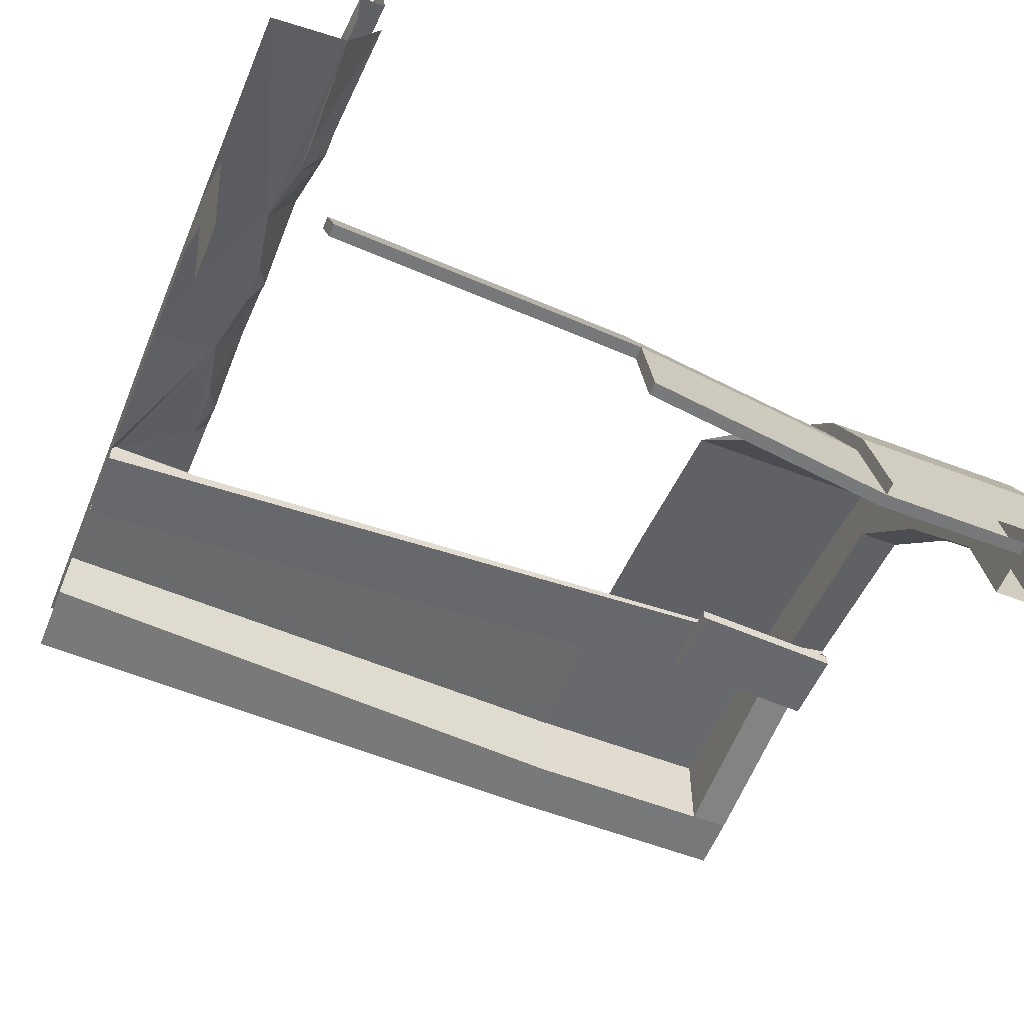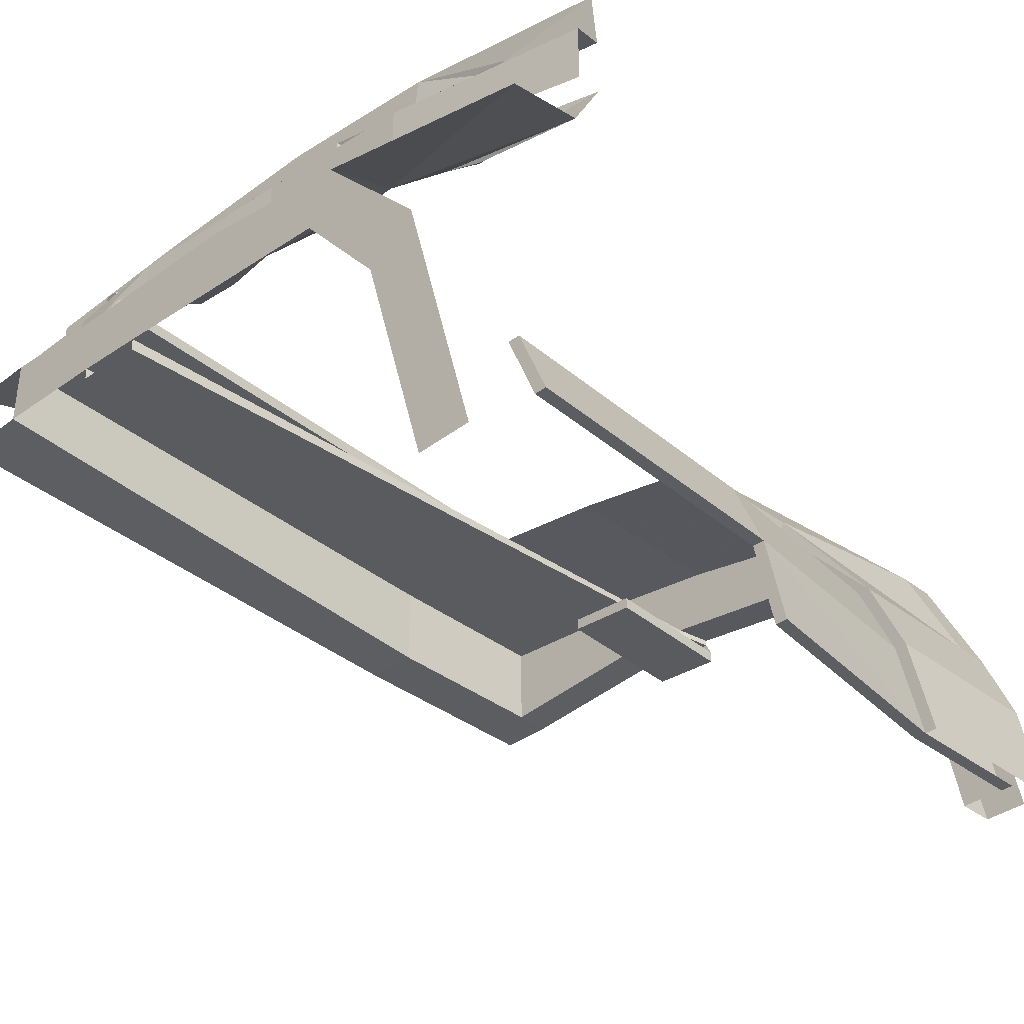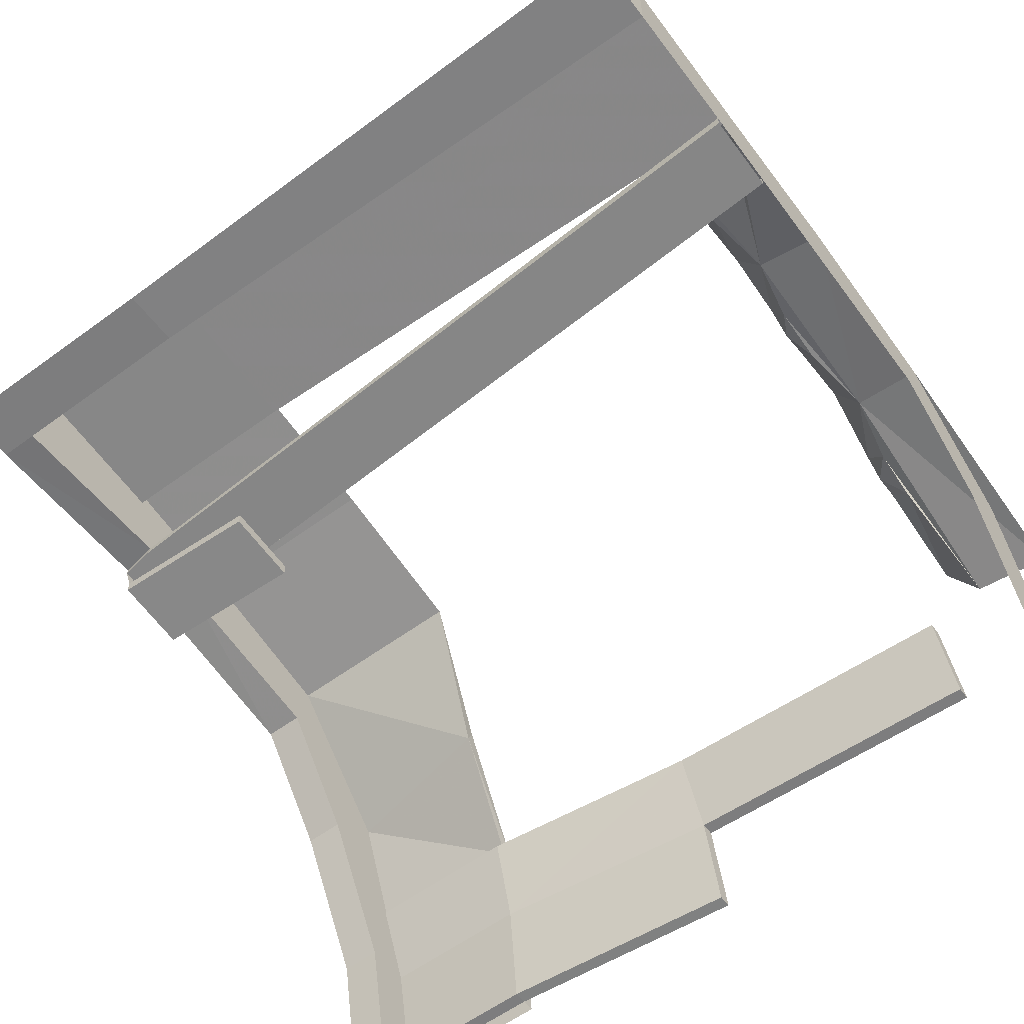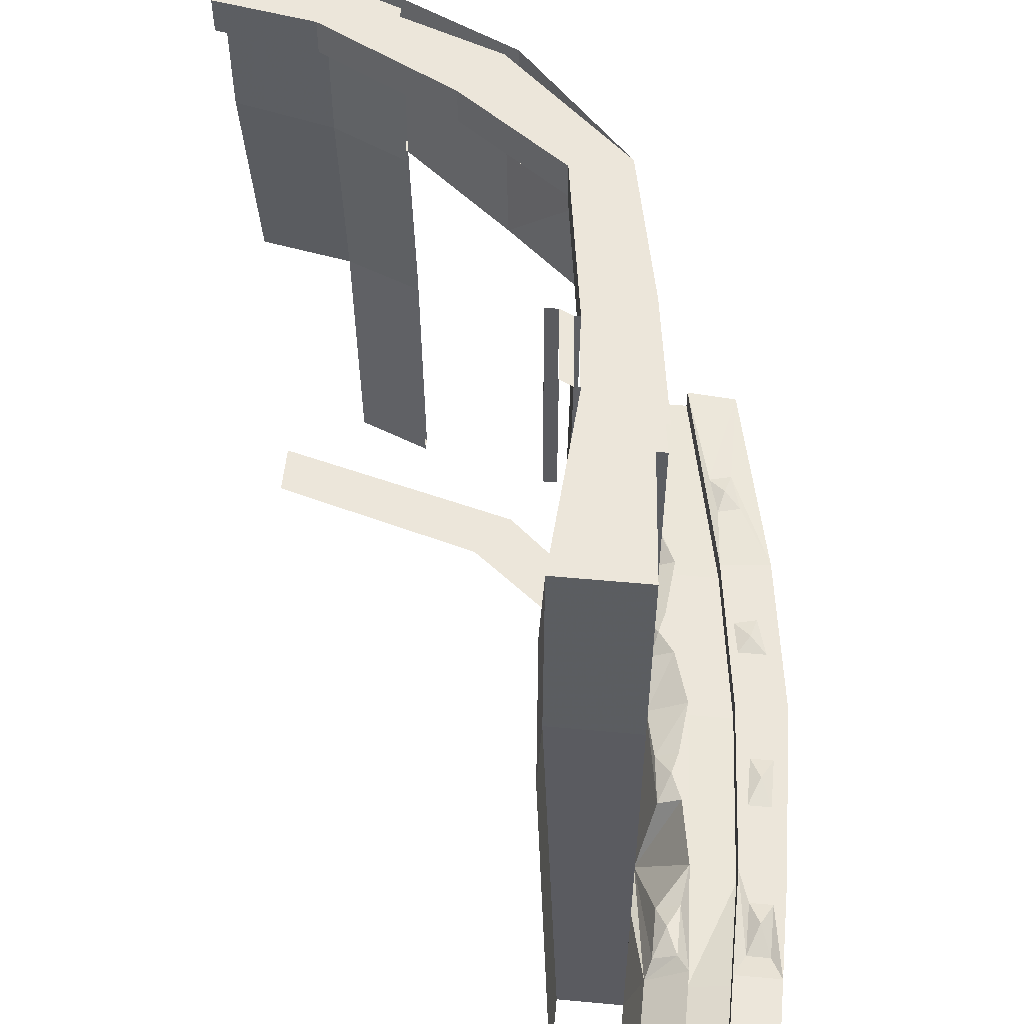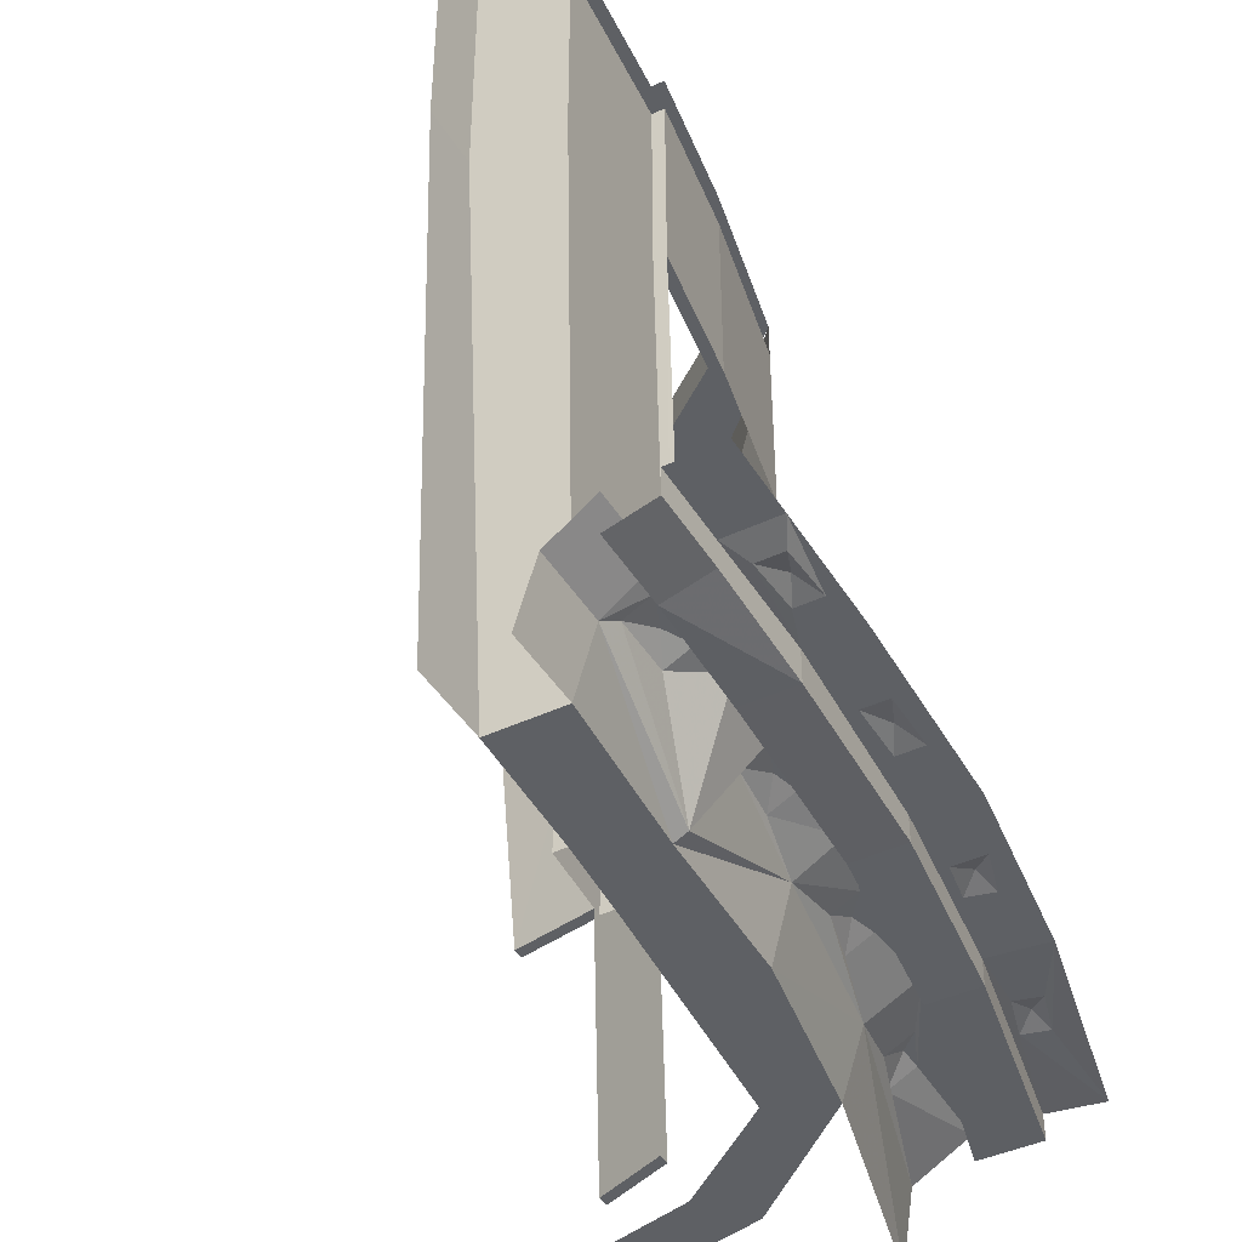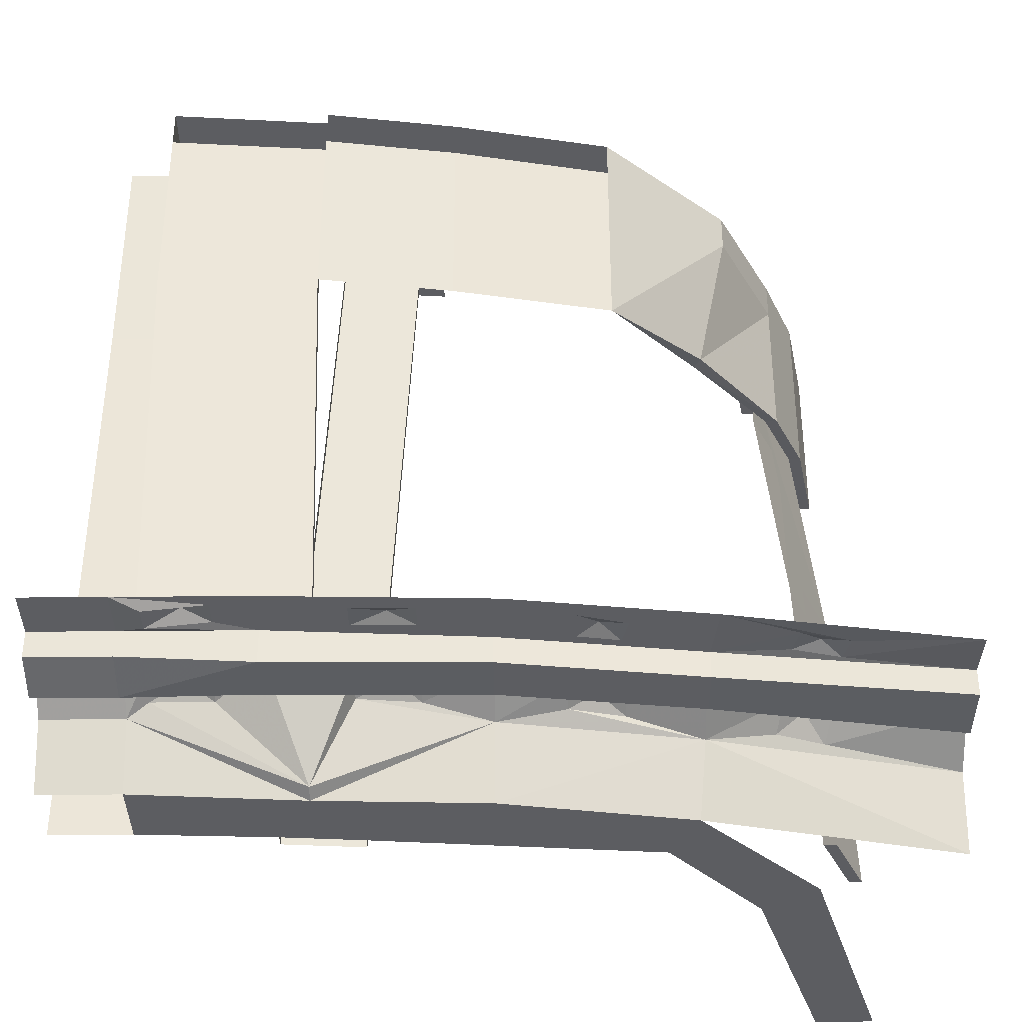
<metadata>
{"format":"obj","ext":"obj","renderer":"f3d","projection":"perspective","resolution":1024,"background":"white","views":[{"elev":-57.3,"azim":-111.8,"up":"+Y"},{"elev":-36.3,"azim":-135.2,"up":"+Y"},{"elev":-59.2,"azim":127.0,"up":"+Y"},{"elev":54.3,"azim":95.6,"up":"+Z"},{"elev":-42.8,"azim":119.3,"up":"+Z"},{"elev":-36.4,"azim":-179.3,"up":"+Z"}]}
</metadata>
<code>
v 0.5 -1.422 0.2188
v 0.4297 -1.422 0.2188
v 0.4062 -1.398 -0.5
v 0.5 -1.398 -0.5
v 0.4297 -1.312 0.2188
v 0.4062 -1.312 -0.5
v 0.25 -1.406 -0.5
v 0.2109 -1.328 -0.5
v 0.01562 -1.336 -0.5
v 0.1562 -1.414 -0.5
v -0.2031 -1.375 -0.5
v -0.1719 -1.445 -0.5
v -0.3438 -1.531 -0.5
v -0.2812 -1.578 -0.5
v -0.4375 -1.875 -0.5
v -0.3672 -1.875 -0.5
v 0.2344 -1.328 0.2188
v 0.2344 -1.312 0.2188
v 0.2109 -1.312 -0.4922
v 0.01562 -1.312 -0.4141
v -0.2109 -1.352 -0.4141
v -0.5 -1.453 -0.5
v -0.5 -1.438 -0.4062
v -0.2891 -1.367 -0.3984
v -0.3438 -1.391 -0.3984
v -0.5 -1.367 -0.3672
v -0.3516 -1.359 -0.375
v -0.2109 -1.289 -0.3828
v -0.2969 -1.336 -0.375
v -0.125 -1.328 -0.3984
v -0.125 -1.297 -0.3828
v 0.01562 -1.258 -0.3828
v -0.0625 -1.281 -0.3828
v 0.09375 -1.297 -0.3984
v 0.09375 -1.266 -0.3828
v 0.2578 -1.242 -0.3828
v 0.1641 -1.258 -0.3828
v 0.3125 -1.281 -0.4062
v 0.3125 -1.25 -0.3906
v 0.4062 -1.234 -0.3828
v 0.3828 -1.25 -0.3906
v 0.4062 -1.289 -0.4219
v 0.5 -1.289 -0.4219
v 0.5 -1.234 -0.3828
v 0.5 -1.422 0.4531
v 0.4297 -1.422 0.4531
v 0.4297 -1.312 0.4531
v 0.2344 -1.328 0.4531
v 0.2344 -1.312 0.4531
v 0.07031 -1.336 0.2188
v 0.07031 -1.336 0.4531
v -0.125 -1.375 0.2188
v -0.125 -1.375 0.4531
v -0.2344 -1.523 0.25
v -0.2422 -1.508 0.25
v -0.2812 -1.516 0.4531
v -0.125 -1.375 0.5
v -0.2812 -1.516 0.5
v -0.3516 -1.656 0.4531
v -0.3516 -1.656 0.5
v -0.3906 -1.75 0.4531
v -0.3906 -1.75 0.5
v -0.4141 -1.875 0.4531
v -0.4141 -1.875 0.5
v -0.2734 -1.531 0.4531
v -0.3359 -1.656 0.2656
v -0.3516 -1.656 0.2656
v 0.5 -1.422 0.5
v 0.4297 -1.422 0.5
v 0.4297 -1.312 0.5
v 0.2031 -1.406 0.4531
v 0.1953 -1.406 0.5
v 0.2344 -1.328 0.5
v 0.07031 -1.336 0.5
v 0.1016 -1.414 0.5
v -0.1094 -1.445 0.5
v 0.1094 -1.414 0.4531
v 0.1094 -1.422 0.4531
v 0.1016 -1.422 0.5
v 0.2031 -1.414 0.4531
v 0.1953 -1.414 0.5
v 0.1875 -1.43 0.5
v 0.09375 -1.438 0.5
v -0.1094 -1.445 0.4531
v -0.2109 -1.578 0.4531
v -0.3047 -1.75 0.4531
v -0.3594 -1.75 0.4531
v -0.3281 -1.875 0.4531
v -0.3828 -1.875 0.4531
v -0.3828 -1.875 0.2812
v -0.3594 -1.75 0.2734
v -0.3203 -1.656 0.4531
v -0.3203 -1.656 0.2656
v -0.3516 -1.656 -0.007812
v -0.3906 -1.75 -0.007812
v -0.4062 -1.75 -0.375
v -0.3672 -1.656 -0.375
v -0.3828 -1.656 -0.375
v -0.4219 -1.75 -0.375
v -0.4062 -1.75 -0.007812
v -0.3672 -1.656 -0.007812
v -0.375 -1.75 0.2734
v -0.3906 -1.75 0.2734
v -0.4141 -1.875 0.2812
v -0.2109 -1.578 0.5
v -0.2734 -1.531 0.5
v -0.3594 -1.75 0.5
v -0.3047 -1.75 0.5
v -0.3281 -1.875 0.5
v 0.5 -1.312 -0.5
v 0.4062 -1.234 -0.4297
v 0.4062 -1.18 -0.4141
v 0.2578 -1.18 -0.4219
v 0.2578 -1.242 -0.4219
v 0.01562 -1.195 -0.4141
v 0.01562 -1.258 -0.4141
v -0.2109 -1.227 -0.4141
v -0.2109 -1.289 -0.4141
v -0.5 -1.289 -0.3984
v -0.5 -1.367 -0.3984
v 0.4062 -1.18 -0.3828
v 0.2578 -1.18 -0.3828
v 0.01562 -1.195 -0.3828
v -0.2109 -1.227 -0.3828
v -0.5 -1.289 -0.3672
v -0.2969 -1.234 -0.375
v -0.3516 -1.25 -0.375
v -0.5 -1.219 -0.375
v -0.3594 -1.219 -0.375
v -0.2188 -1.156 -0.3828
v -0.3047 -1.203 -0.375
v -0.1172 -1.203 -0.3828
v -0.125 -1.172 -0.3828
v 0.007812 -1.125 -0.3828
v -0.07031 -1.156 -0.3828
v 0.09375 -1.172 -0.3828
v 0.09375 -1.141 -0.3828
v 0.2578 -1.117 -0.3828
v 0.1641 -1.141 -0.3828
v 0.3047 -1.164 -0.3828
v 0.3047 -1.133 -0.3828
v 0.4062 -1.117 -0.3828
v 0.375 -1.133 -0.3906
v 0.5 -1.18 -0.3828
v 0.5 -1.117 -0.3828
v -0.3203 -1.359 -0.375
v -0.0625 -1.312 -0.3984
v -0.09375 -1.305 -0.3828
v 0.1641 -1.289 -0.3984
v 0.125 -1.273 -0.3828
v 0.3828 -1.281 -0.4062
v 0.3438 -1.266 -0.3906
v -0.3281 -1.227 -0.3672
v -0.07031 -1.195 -0.3828
v -0.09375 -1.18 -0.375
v 0.1641 -1.172 -0.3828
v 0.125 -1.156 -0.375
v 0.375 -1.164 -0.3906
v 0.3359 -1.148 -0.375
v 0.5 -1.234 -0.4297
v 0.5 -1.18 -0.4141
v -0.3828 -1.875 0.5
v -0.375 -1.75 0.5
v -0.3359 -1.656 0.5
v -0.3203 -1.656 0.5
v -0.4297 -1.867 -0.007812
v -0.3984 -1.875 0.2812
v 0.1562 -1.43 -0.5
v 0.25 -1.422 -0.5
v 0.1797 -1.445 0.3125
v 0.08594 -1.453 0.3125
v 0.08594 -1.438 0.3125
v 0.1797 -1.43 0.3125
v 0.1875 -1.445 0.5
v 0.09375 -1.453 0.5
v -0.4141 -1.867 -0.007812
v -0.3984 -1.875 0.4531
v -0.3359 -1.656 0.4531
v 0.2344 -1.312 0.5
f 1 2 3
f 1 3 4
f 2 1 45
f 2 45 46
f 46 45 68
f 46 68 69
f 75 76 77
f 79 78 80
f 79 80 81
f 69 72 71
f 69 71 46
f 76 84 77
f 87 89 90
f 87 90 91
f 105 85 84
f 105 84 76
f 105 108 85
f 85 108 86
f 86 108 109
f 86 109 88
f 100 166 167
f 100 167 102
f 80 78 168
f 80 168 169
f 170 171 172
f 170 172 173
f 170 173 82
f 170 82 174
f 171 175 172
f 172 175 83
f 176 95 91
f 176 91 90
f 2 5 6
f 2 6 3
f 2 46 5
f 5 46 47
f 46 69 47
f 47 69 70
f 87 91 92
f 92 91 93
f 93 91 94
f 94 91 95
f 94 95 96
f 94 96 97
f 97 96 98
f 98 96 99
f 98 99 100
f 98 100 101
f 101 100 66
f 66 100 102
f 107 163 164
f 107 164 165
f 99 96 95
f 99 95 100
f 100 95 166
f 166 95 176
f 166 176 90
f 166 90 167
f 167 90 89
f 167 89 177
f 3 6 7
f 7 6 8
f 7 8 9
f 7 9 10
f 10 9 11
f 10 11 12
f 12 11 13
f 12 13 14
f 14 13 15
f 14 15 16
f 46 71 48
f 46 48 47
f 72 69 70
f 72 70 73
f 72 73 74
f 72 74 75
f 75 74 57
f 75 57 76
f 77 51 48
f 77 48 71
f 77 84 51
f 51 84 53
f 53 84 85
f 53 85 65
f 65 85 86
f 65 86 87
f 87 86 88
f 87 88 89
f 105 76 106
f 105 106 107
f 105 107 108
f 106 76 57
f 108 107 162
f 108 162 109
f 5 17 6
f 6 17 8
f 5 47 17
f 17 47 48
f 8 17 18
f 8 18 19
f 17 48 18
f 18 48 49
f 79 81 82
f 79 82 83
f 170 174 171
f 171 174 175
f 8 19 20
f 8 20 9
f 9 20 21
f 9 21 11
f 11 21 22
f 22 21 23
f 23 21 24
f 23 24 25
f 23 25 26
f 26 25 27
f 26 27 28
f 28 27 29
f 28 29 21
f 28 21 30
f 28 30 31
f 28 31 32
f 32 31 33
f 32 33 20
f 32 20 34
f 32 34 35
f 32 35 36
f 36 35 37
f 36 37 19
f 36 19 38
f 36 38 39
f 36 39 40
f 40 39 41
f 40 41 42
f 40 42 43
f 40 43 44
f 42 19 8
f 42 8 6
f 42 6 110
f 42 110 43
f 111 112 113
f 111 113 114
f 114 113 115
f 114 115 116
f 116 115 117
f 116 117 118
f 118 117 119
f 118 119 120
f 125 124 126
f 125 126 127
f 125 127 128
f 128 127 129
f 128 129 130
f 130 129 131
f 130 131 124
f 130 124 132
f 130 132 133
f 130 133 134
f 134 133 135
f 134 135 123
f 134 123 136
f 134 136 137
f 134 137 138
f 138 137 139
f 138 139 122
f 138 122 140
f 138 140 141
f 138 141 142
f 142 141 143
f 142 143 121
f 142 121 144
f 142 144 145
f 21 29 24
f 147 30 21
f 147 21 20
f 147 20 33
f 149 34 20
f 149 20 19
f 149 19 37
f 151 38 19
f 151 19 42
f 151 42 41
f 124 131 126
f 154 132 124
f 154 124 123
f 154 123 135
f 156 136 123
f 156 123 122
f 156 122 139
f 158 140 122
f 158 122 121
f 158 121 143
f 112 111 160
f 112 160 161
f 18 49 50
f 50 49 51
f 50 51 52
f 52 51 53
f 52 53 54
f 52 54 55
f 52 55 56
f 52 56 53
f 53 56 57
f 57 56 58
f 58 56 59
f 58 59 60
f 60 59 61
f 60 61 62
f 62 61 63
f 62 63 64
f 54 53 65
f 54 65 66
f 54 66 67
f 54 67 55
f 55 67 59
f 55 59 56
f 66 102 67
f 67 102 103
f 67 103 59
f 59 103 61
f 61 103 104
f 61 104 63
f 102 167 103
f 103 167 104
f 66 65 178
f 51 49 48
f 73 179 74
f 75 77 78
f 75 78 79
f 81 80 71
f 81 71 72
f 80 169 71
f 71 169 7
f 78 77 10
f 78 10 168
f 113 112 121
f 113 121 122
f 113 122 123
f 113 123 115
f 115 123 124
f 115 124 117
f 117 124 119
f 119 124 125
f 24 29 146
f 147 33 148
f 149 37 150
f 151 41 152
f 126 131 153
f 154 135 155
f 156 139 157
f 158 143 159
f 112 161 121
f 121 161 144
f 24 146 25
f 27 146 29
f 147 148 30
f 31 148 33
f 149 150 34
f 35 150 37
f 151 152 38
f 39 152 41
f 126 153 127
f 129 153 131
f 154 155 132
f 133 155 135
f 156 157 136
f 137 157 139
f 158 159 140
f 141 159 143
f 25 146 27
f 30 148 31
f 34 150 35
f 38 152 39
f 127 153 129
f 132 155 133
f 136 157 137
f 140 159 141

</code>
